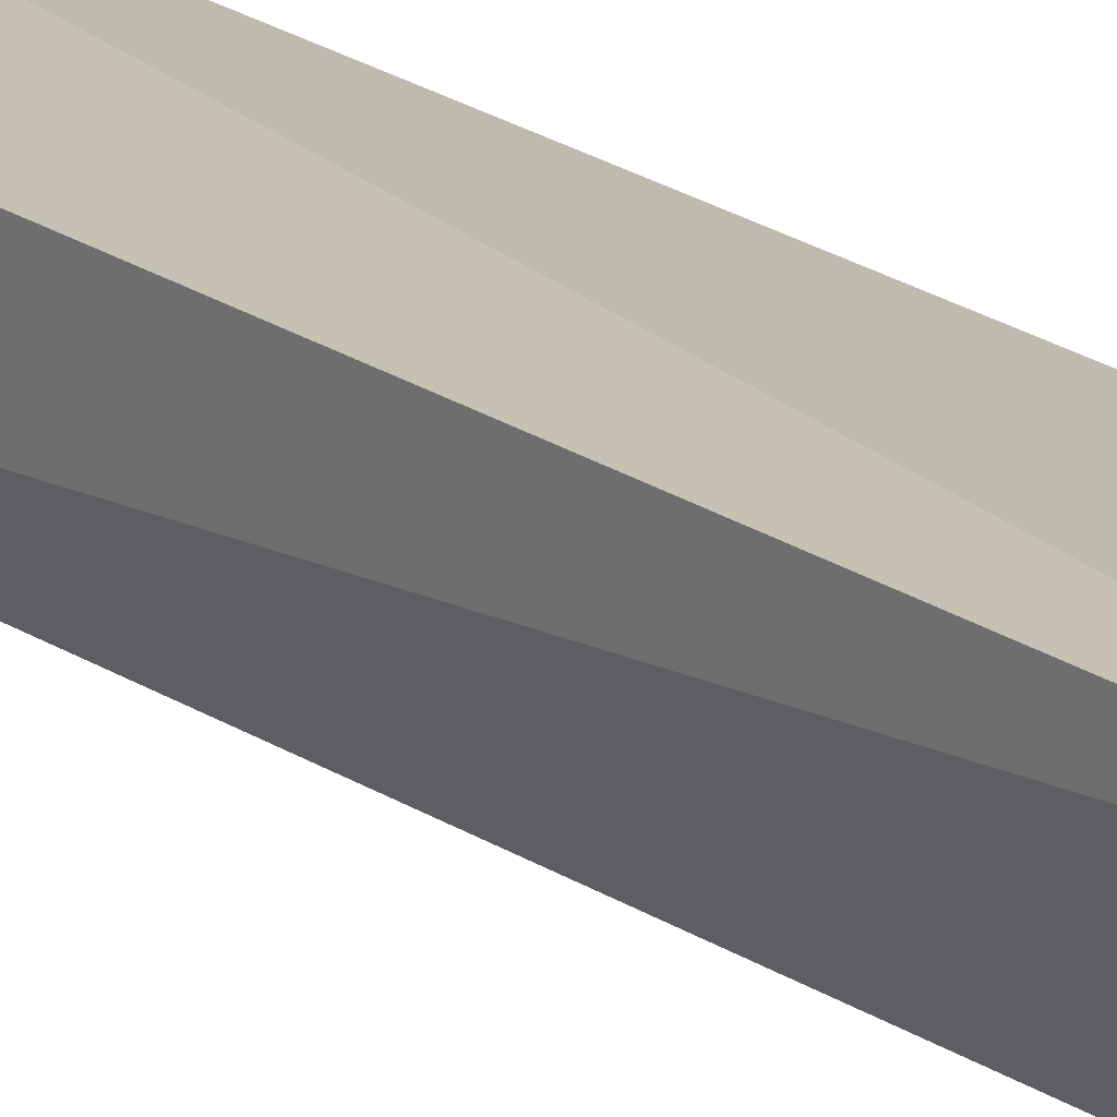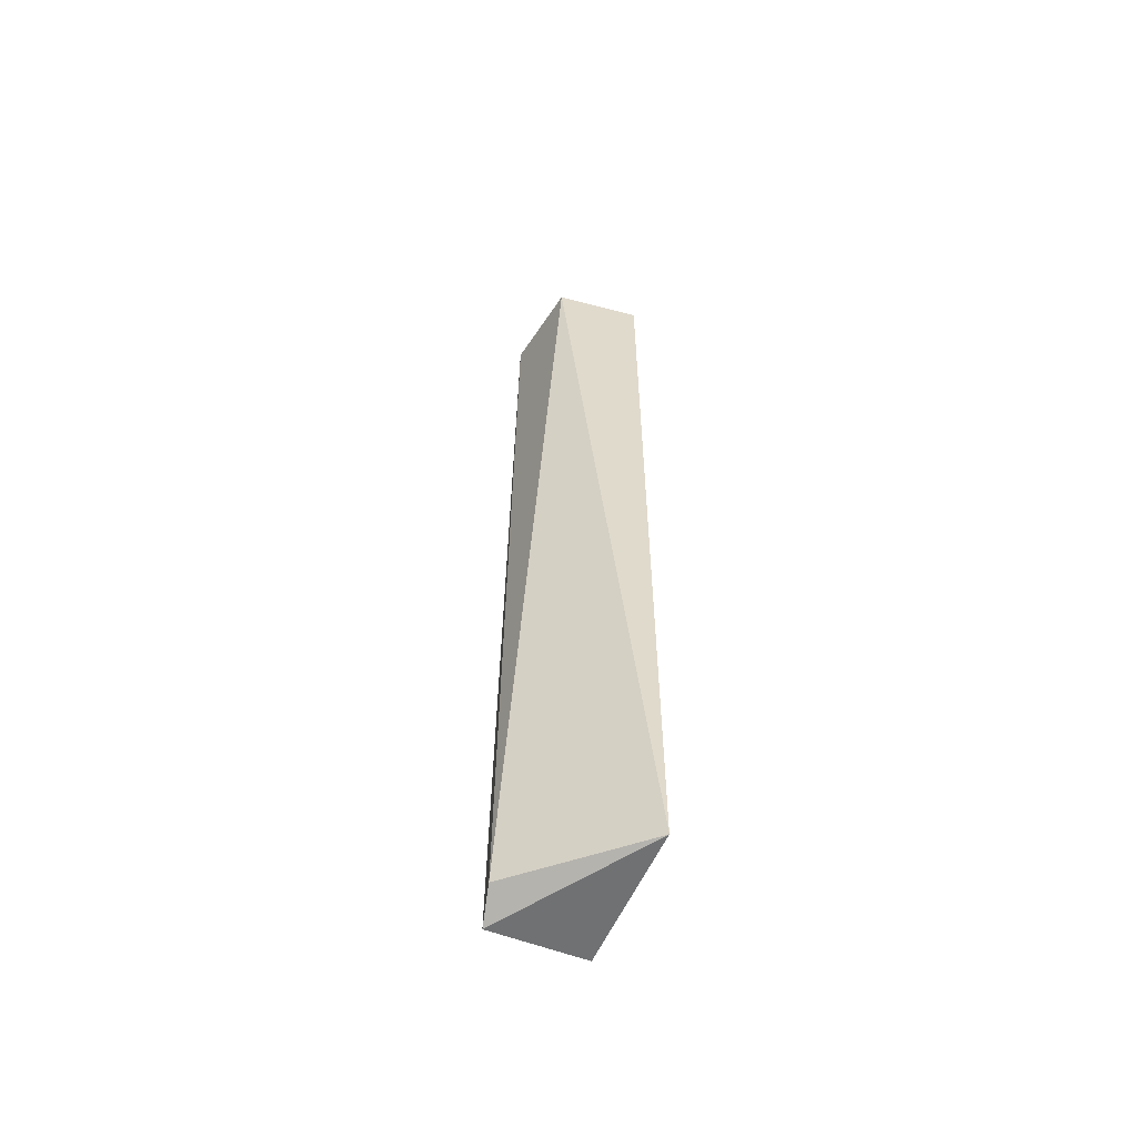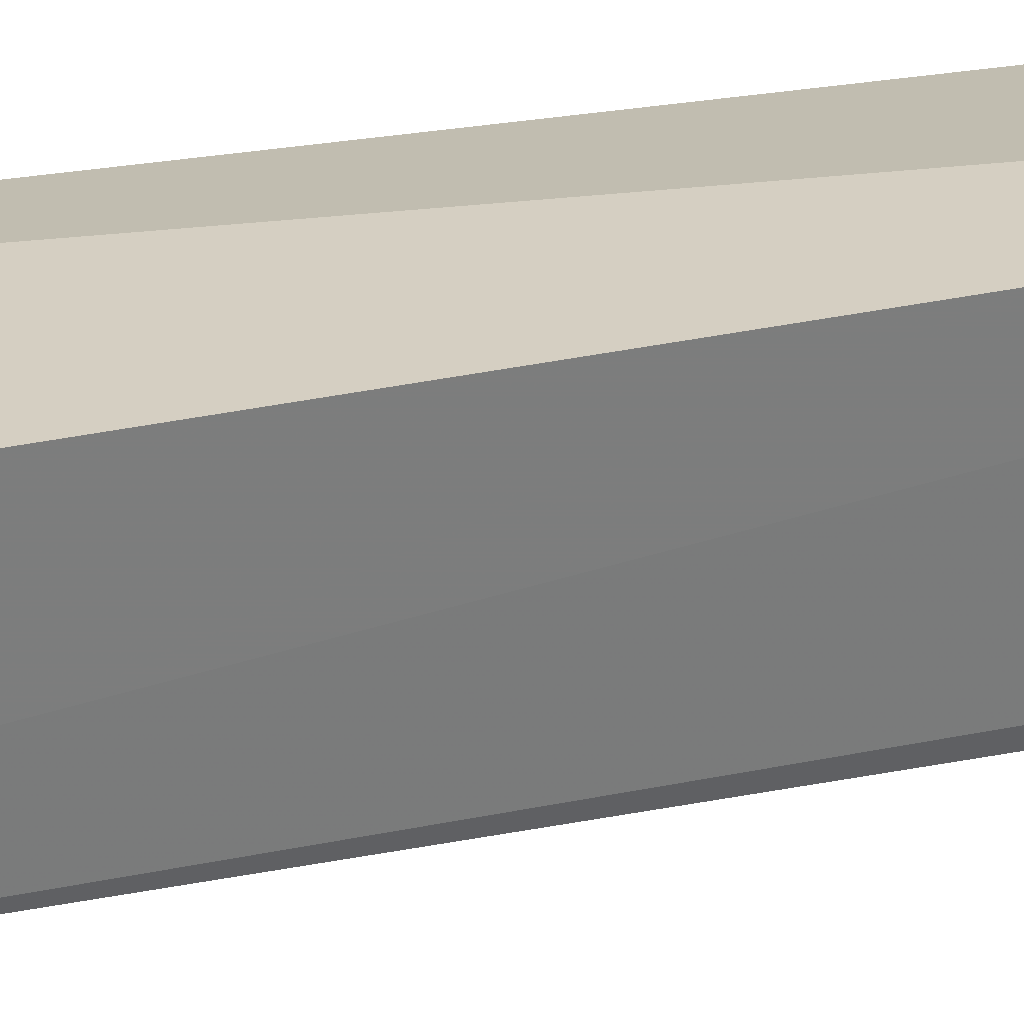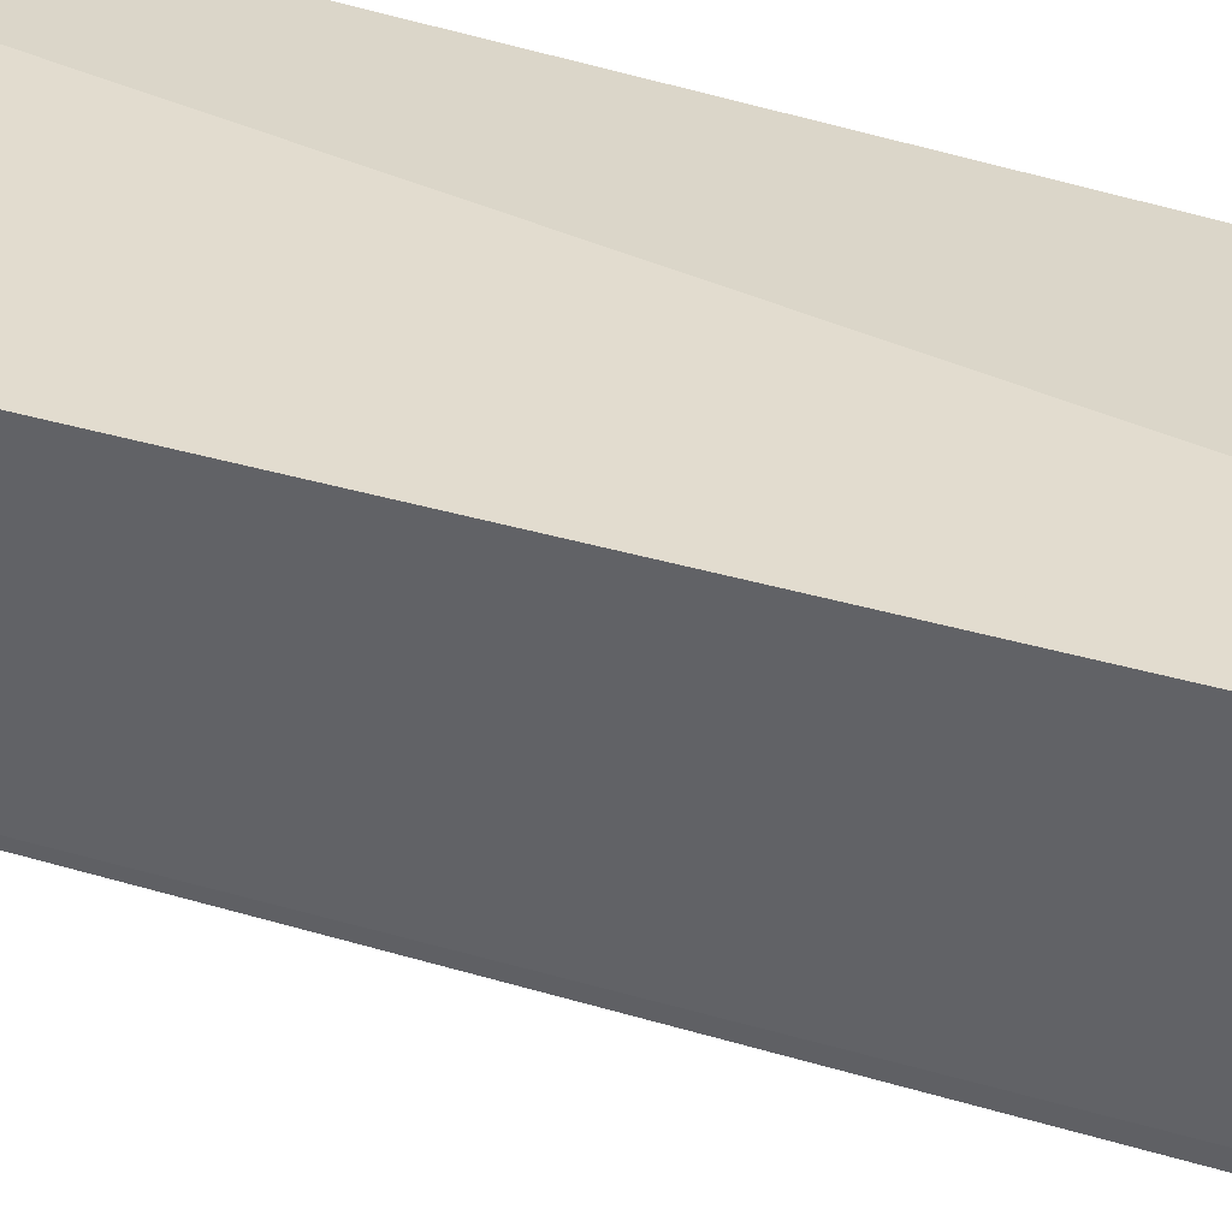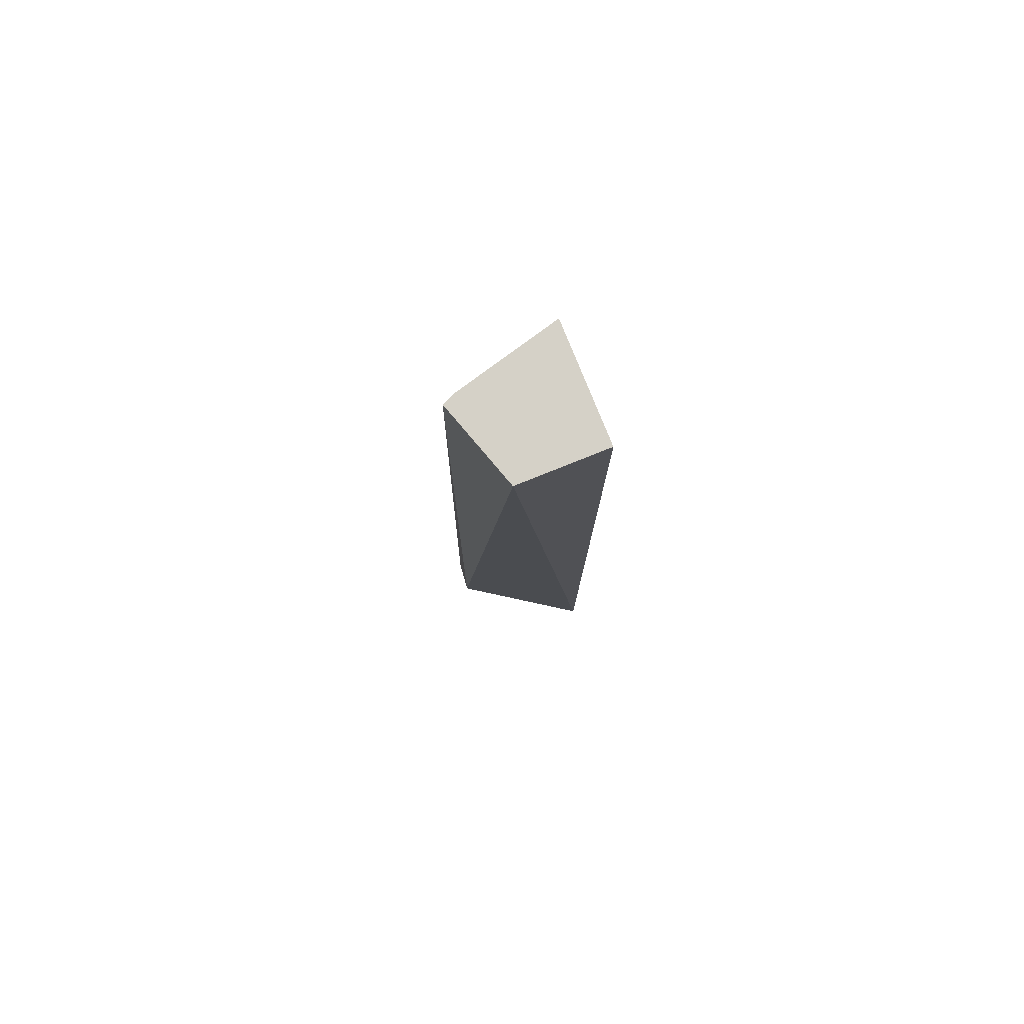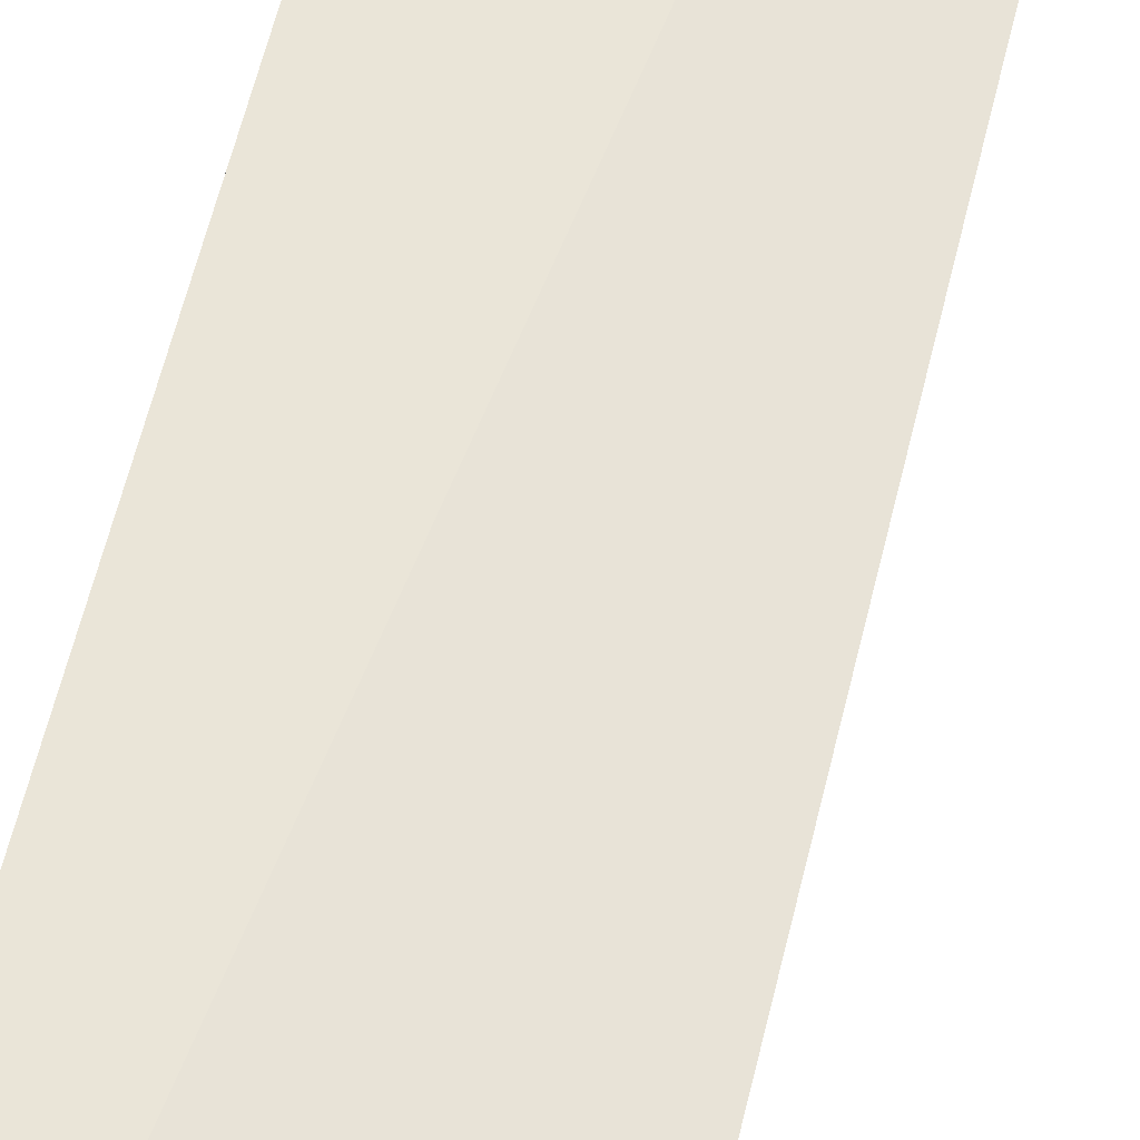
<metadata>
{"format":"obj","ext":"obj","renderer":"f3d","projection":"perspective","resolution":1024,"background":"white","views":[{"elev":18.6,"azim":-35.9,"up":"+Z"},{"elev":-58.3,"azim":-105.1,"up":"+Y"},{"elev":16.7,"azim":65.6,"up":"+Z"},{"elev":29.8,"azim":118.5,"up":"+Z"},{"elev":78.7,"azim":-111.9,"up":"+Y"},{"elev":59.3,"azim":14.3,"up":"+Z"}]}
</metadata>
<code>
v -0.04273 0.08 0.01409
v -0.04129 0.02091 0.01269
v -0.04273 0.02 0.006818
v -0.04474 0.08 0.006908
v -0.05 0.02091 0.01409
v -0.04444 0.08 0.007587
v -0.05 0.08 0.01409
v -0.05 0.08 0.008636
v -0.04489 0.02091 0.006576
f 1 2 3
f 5 2 1
f 5 3 2
f 6 1 3
f 6 3 4
f 6 4 1
f 7 5 1
f 7 1 4
f 8 7 4
f 8 5 7
f 9 8 4
f 9 4 3
f 9 3 5
f 9 5 8

</code>
